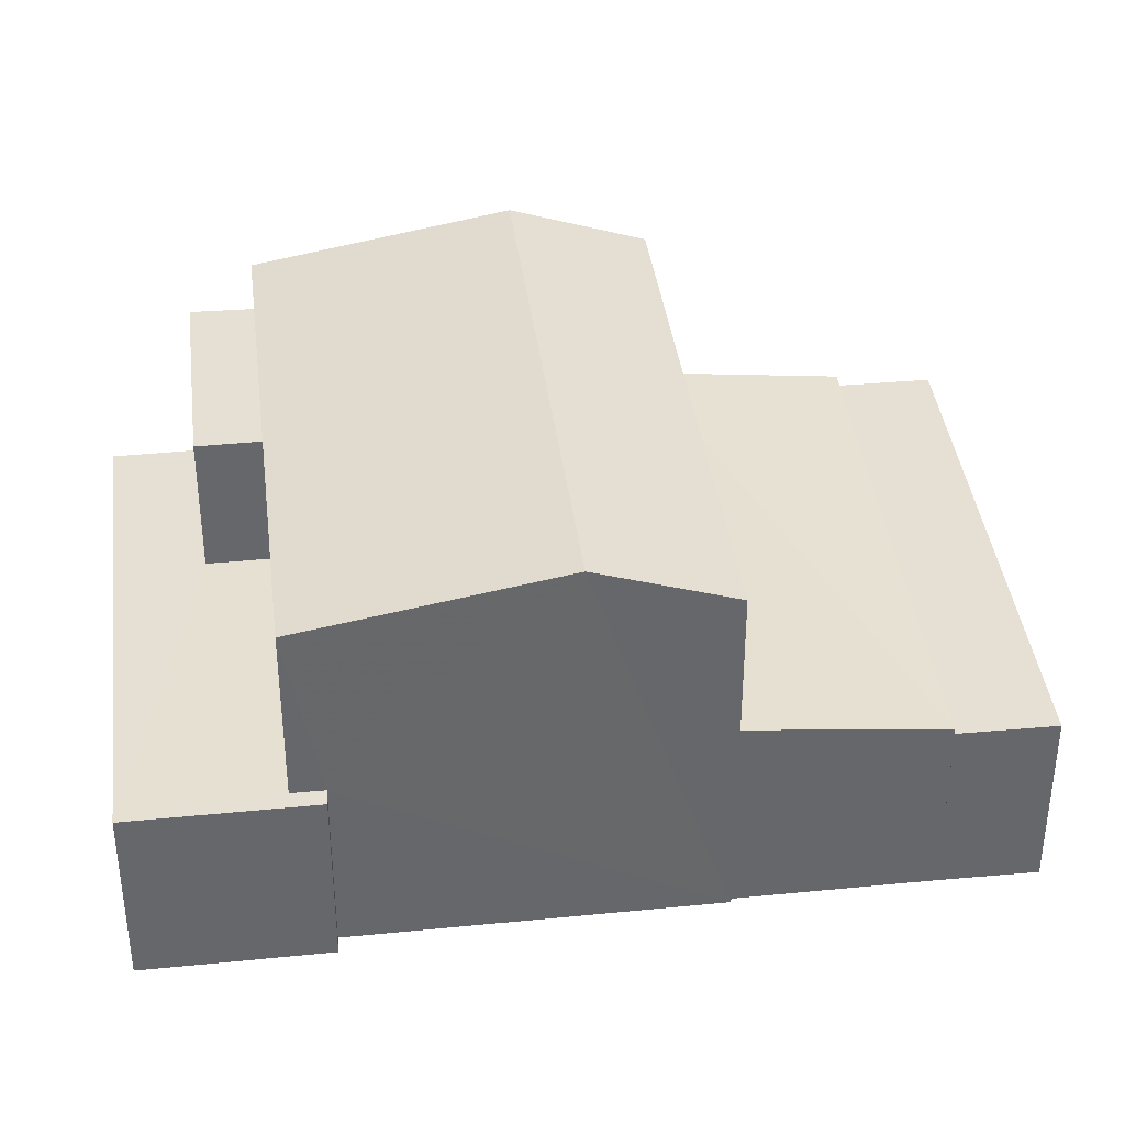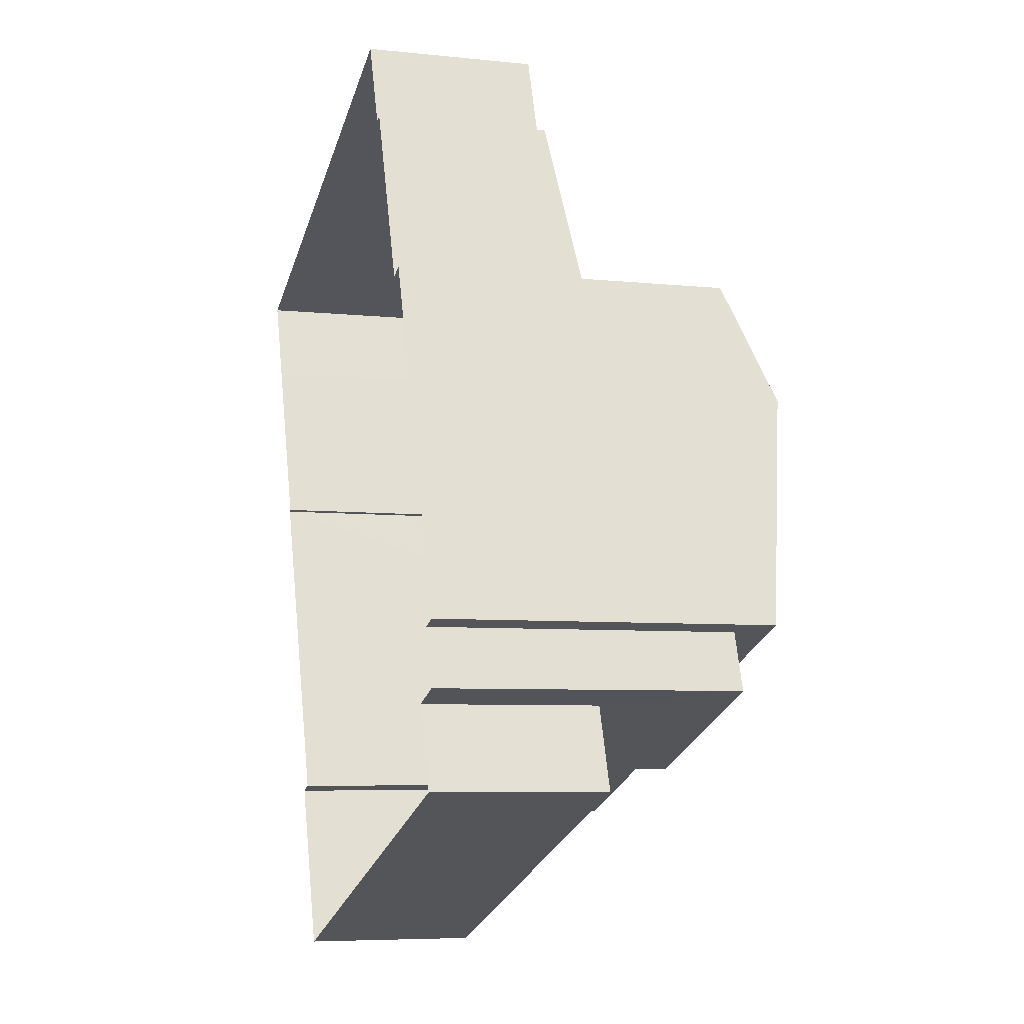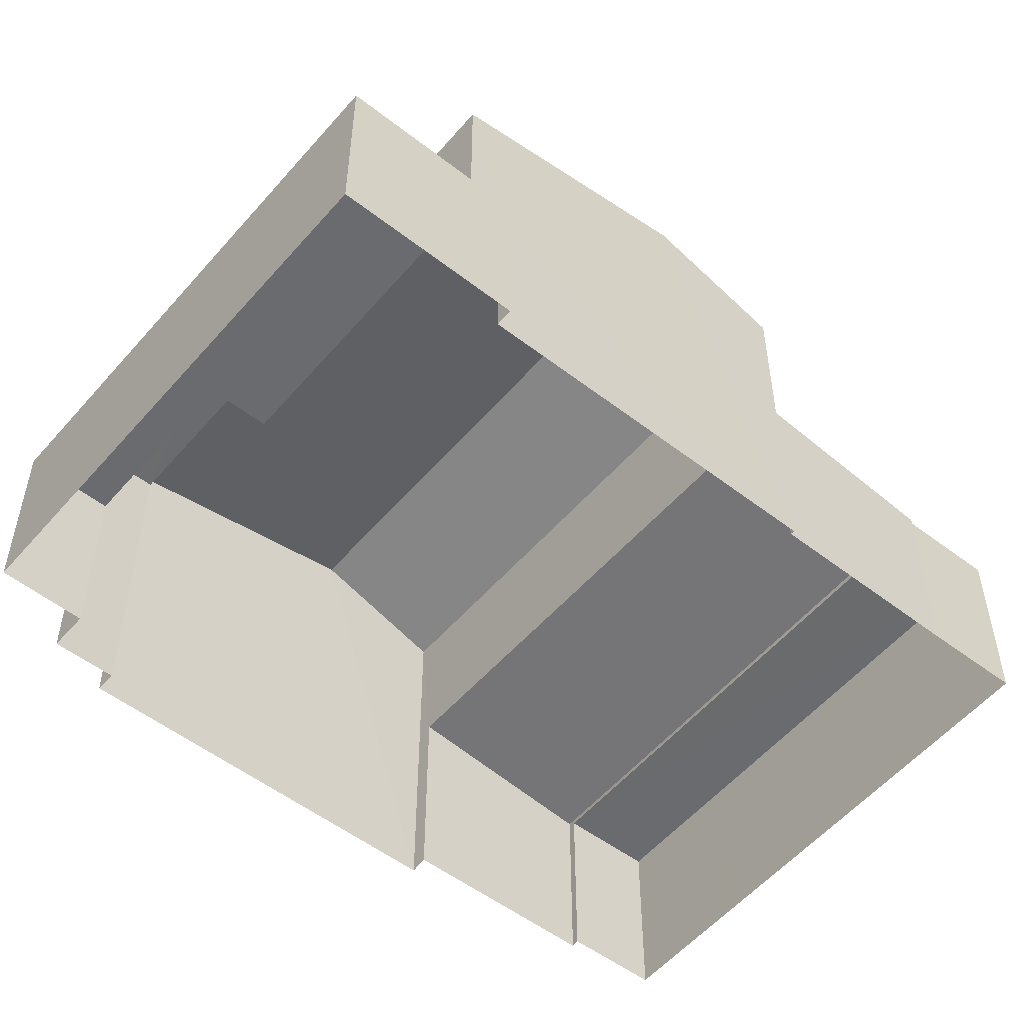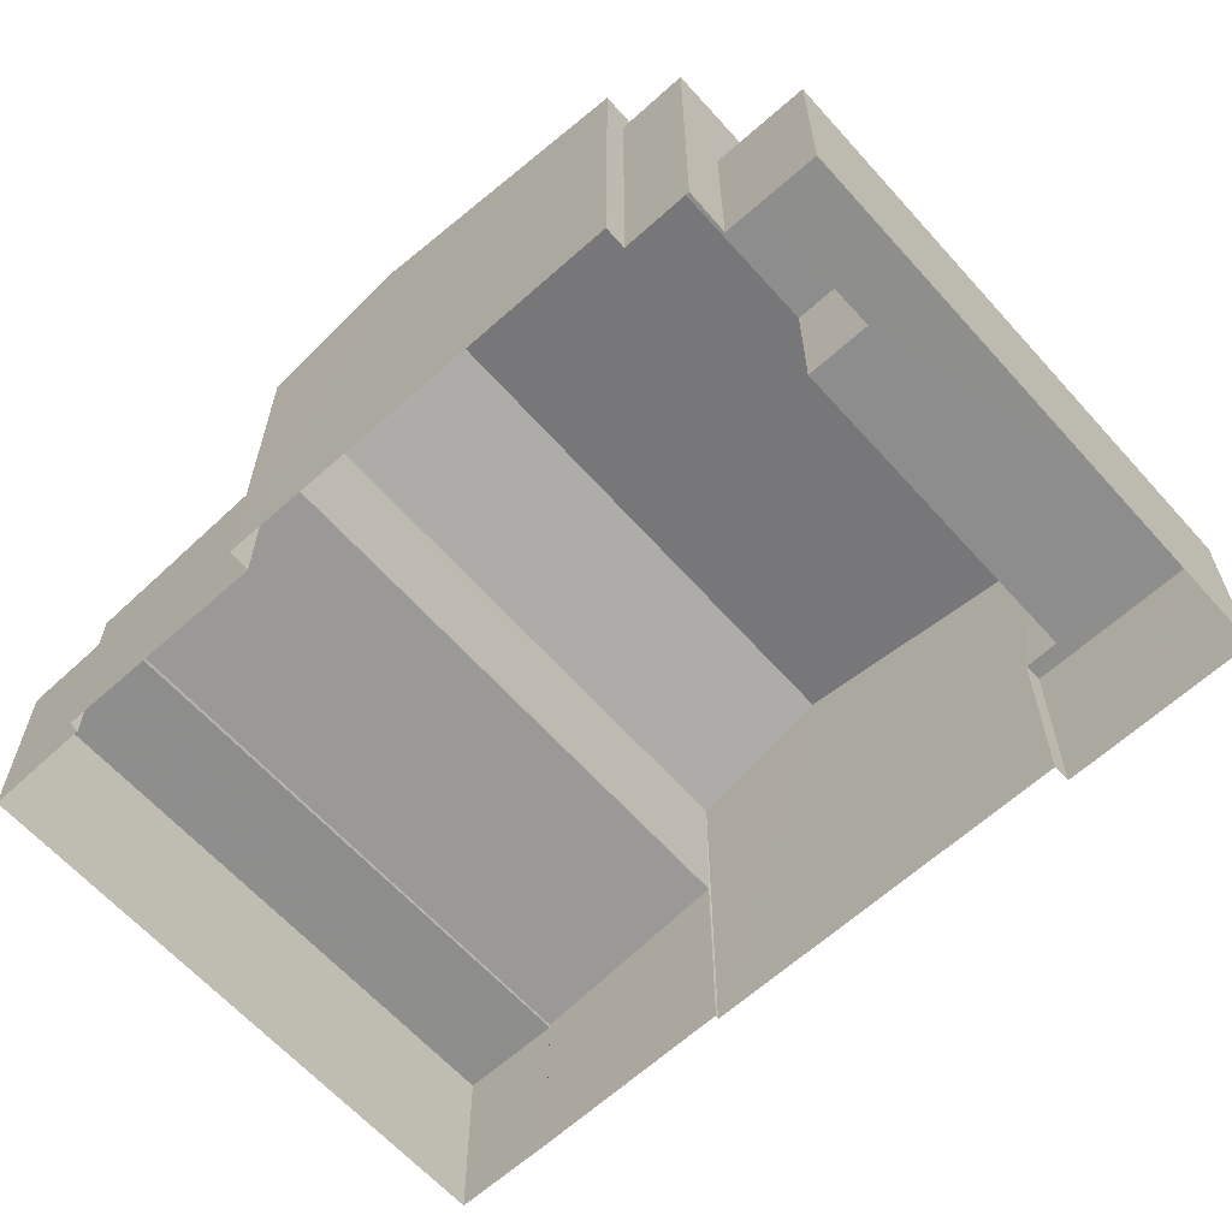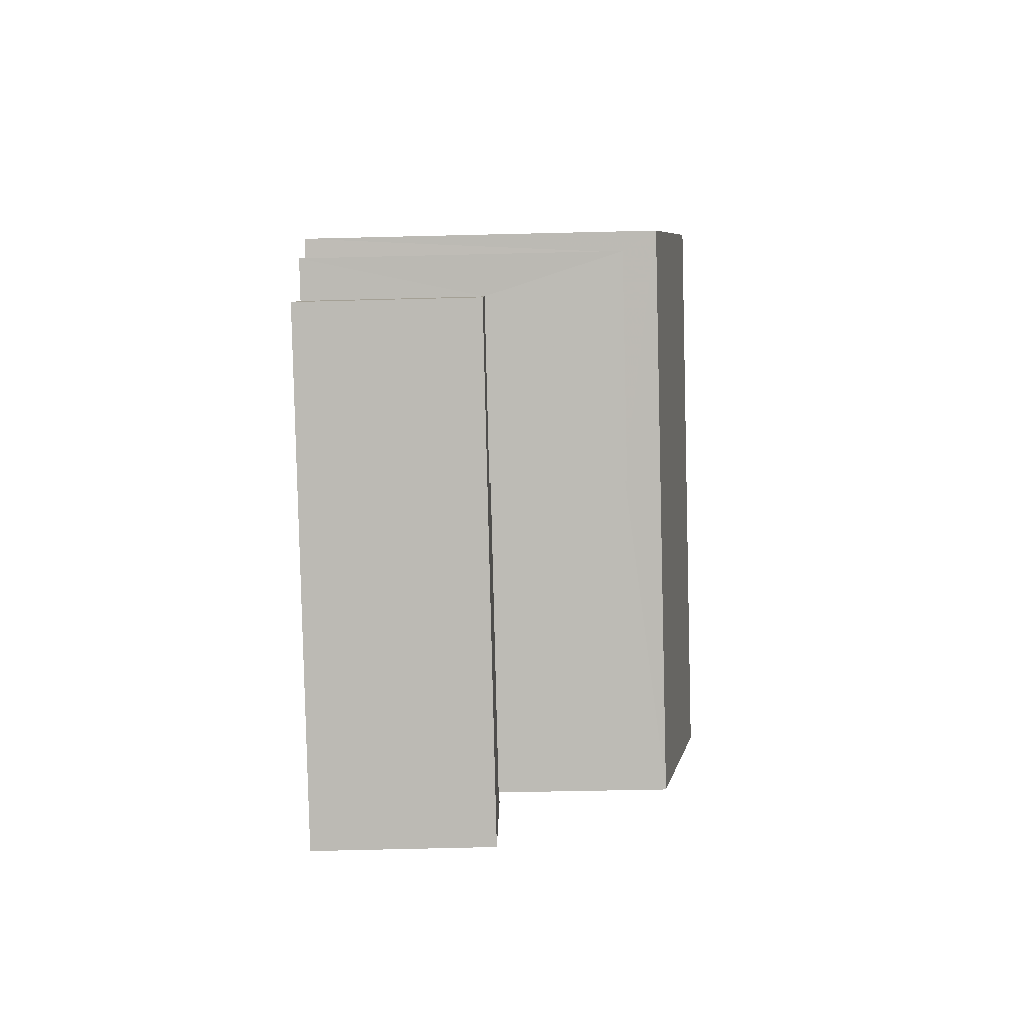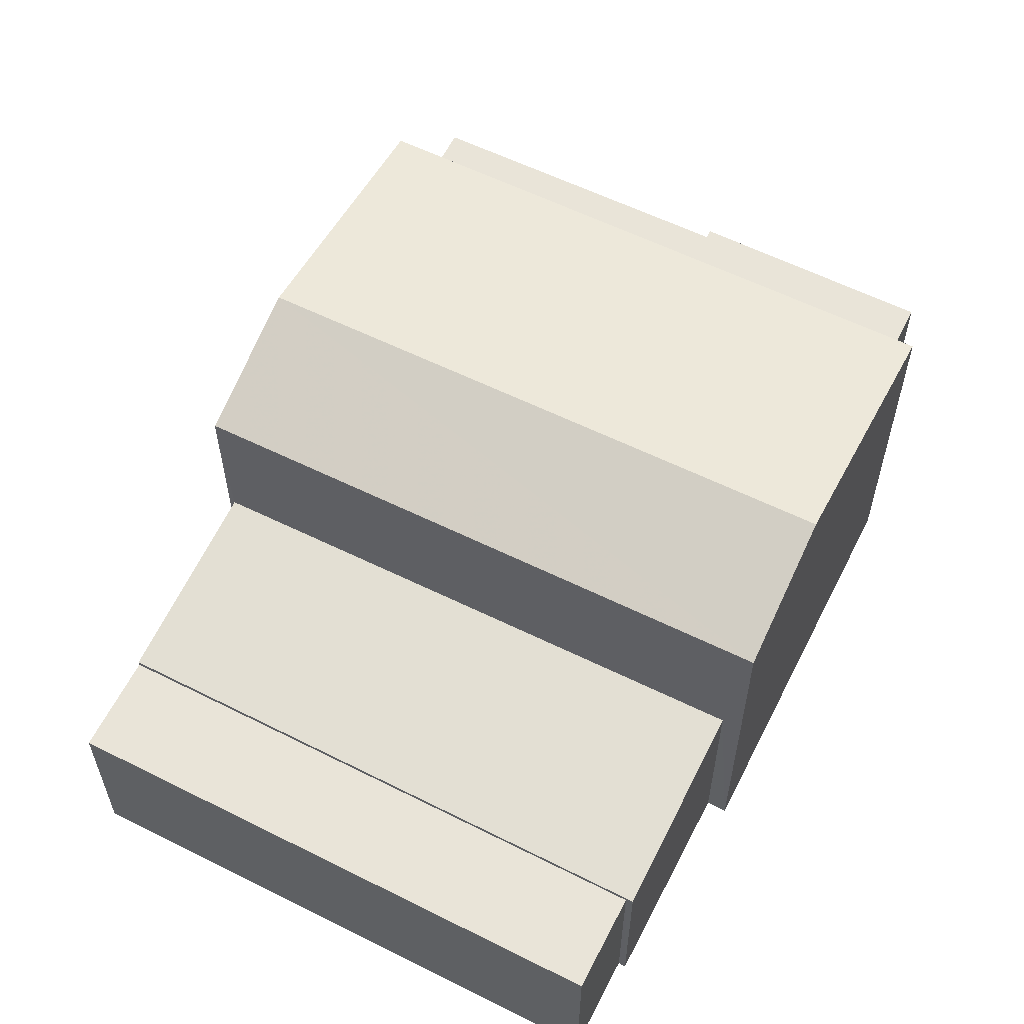
<metadata>
{"format":"obj","ext":"obj","renderer":"f3d","projection":"perspective","resolution":1024,"background":"white","views":[{"elev":38.3,"azim":63.0,"up":"+Z"},{"elev":-6.3,"azim":-107.3,"up":"+Y"},{"elev":-53.4,"azim":30.5,"up":"+Z"},{"elev":-64.7,"azim":-67.9,"up":"+Z"},{"elev":-64.2,"azim":-88.5,"up":"+Y"},{"elev":60.5,"azim":-173.3,"up":"+Z"}]}
</metadata>
<code>
v -2.252e+05 -1.275e+05 13.99
v -2.252e+05 -1.275e+05 13.99
v -2.252e+05 -1.275e+05 13.99
v -2.252e+05 -1.275e+05 13.99
v -2.252e+05 -1.275e+05 13.99
v -2.252e+05 -1.275e+05 13.99
v -2.252e+05 -1.275e+05 13.99
v -2.252e+05 -1.275e+05 13.99
v -2.252e+05 -1.275e+05 13.99
v -2.252e+05 -1.275e+05 13.99
v -2.252e+05 -1.275e+05 13.99
v -2.252e+05 -1.275e+05 13.99
v -2.252e+05 -1.275e+05 13.99
v -2.252e+05 -1.275e+05 13.99
v -2.252e+05 -1.275e+05 13.99
v -2.252e+05 -1.275e+05 13.99
v -2.252e+05 -1.275e+05 13.99
v -2.252e+05 -1.275e+05 19.34
v -2.252e+05 -1.275e+05 19.34
v -2.252e+05 -1.275e+05 19.34
v -2.252e+05 -1.275e+05 19.34
v -2.252e+05 -1.275e+05 20.7
v -2.252e+05 -1.275e+05 19.96
v -2.252e+05 -1.275e+05 20.7
v -2.252e+05 -1.275e+05 19.96
v -2.252e+05 -1.275e+05 19.96
v -2.252e+05 -1.275e+05 19.96
v -2.252e+05 -1.275e+05 17.03
v -2.252e+05 -1.275e+05 17.03
v -2.252e+05 -1.275e+05 17.03
v -2.252e+05 -1.275e+05 17.03
v -2.252e+05 -1.275e+05 17.47
v -2.252e+05 -1.275e+05 17.12
v -2.252e+05 -1.275e+05 17.12
v -2.252e+05 -1.275e+05 17.46
v -2.252e+05 -1.275e+05 17.04
v -2.252e+05 -1.275e+05 17.04
v -2.252e+05 -1.275e+05 17.04
v -2.252e+05 -1.275e+05 17.04
v -2.252e+05 -1.275e+05 17.04
v -2.252e+05 -1.275e+05 17.04
v -2.252e+05 -1.275e+05 17.04
v -2.252e+05 -1.275e+05 17.04
f 1 2 3
f 4 1 5
f 6 7 3
f 8 5 1
f 9 10 8
f 11 12 13
f 9 12 14
f 15 16 13
f 7 17 3
f 3 17 15
f 3 15 1
f 13 8 1
f 13 9 8
f 13 12 9
f 15 13 1
f 18 19 20
f 21 18 20
f 22 23 24
f 22 25 23
f 24 26 22
f 24 27 26
f 28 29 30
f 31 28 30
f 32 33 34
f 32 35 33
f 36 37 38
f 37 39 38
f 40 41 36
f 42 41 40
f 43 40 38
f 40 36 38
f 33 15 17
f 33 35 15
f 1 4 32
f 4 26 32
f 15 35 16
f 32 26 27
f 35 32 27
f 16 35 27
f 3 2 28
f 2 34 28
f 29 33 17
f 28 34 33
f 28 33 29
f 43 38 21
f 8 18 5
f 38 23 21
f 5 18 25
f 21 23 25
f 18 21 25
f 29 17 7
f 30 29 7
f 31 7 6
f 31 30 7
f 10 42 19
f 19 42 20
f 10 9 42
f 20 42 40
f 36 14 12
f 36 41 14
f 37 12 11
f 37 36 12
f 9 14 41
f 42 9 41
f 1 34 2
f 1 32 34
f 3 31 6
f 3 28 31
f 18 10 19
f 18 8 10
f 13 16 39
f 23 38 39
f 23 39 24
f 16 27 24
f 39 16 24
f 26 4 22
f 4 5 22
f 5 25 22
f 39 37 11
f 13 39 11
f 43 21 20
f 40 43 20

</code>
